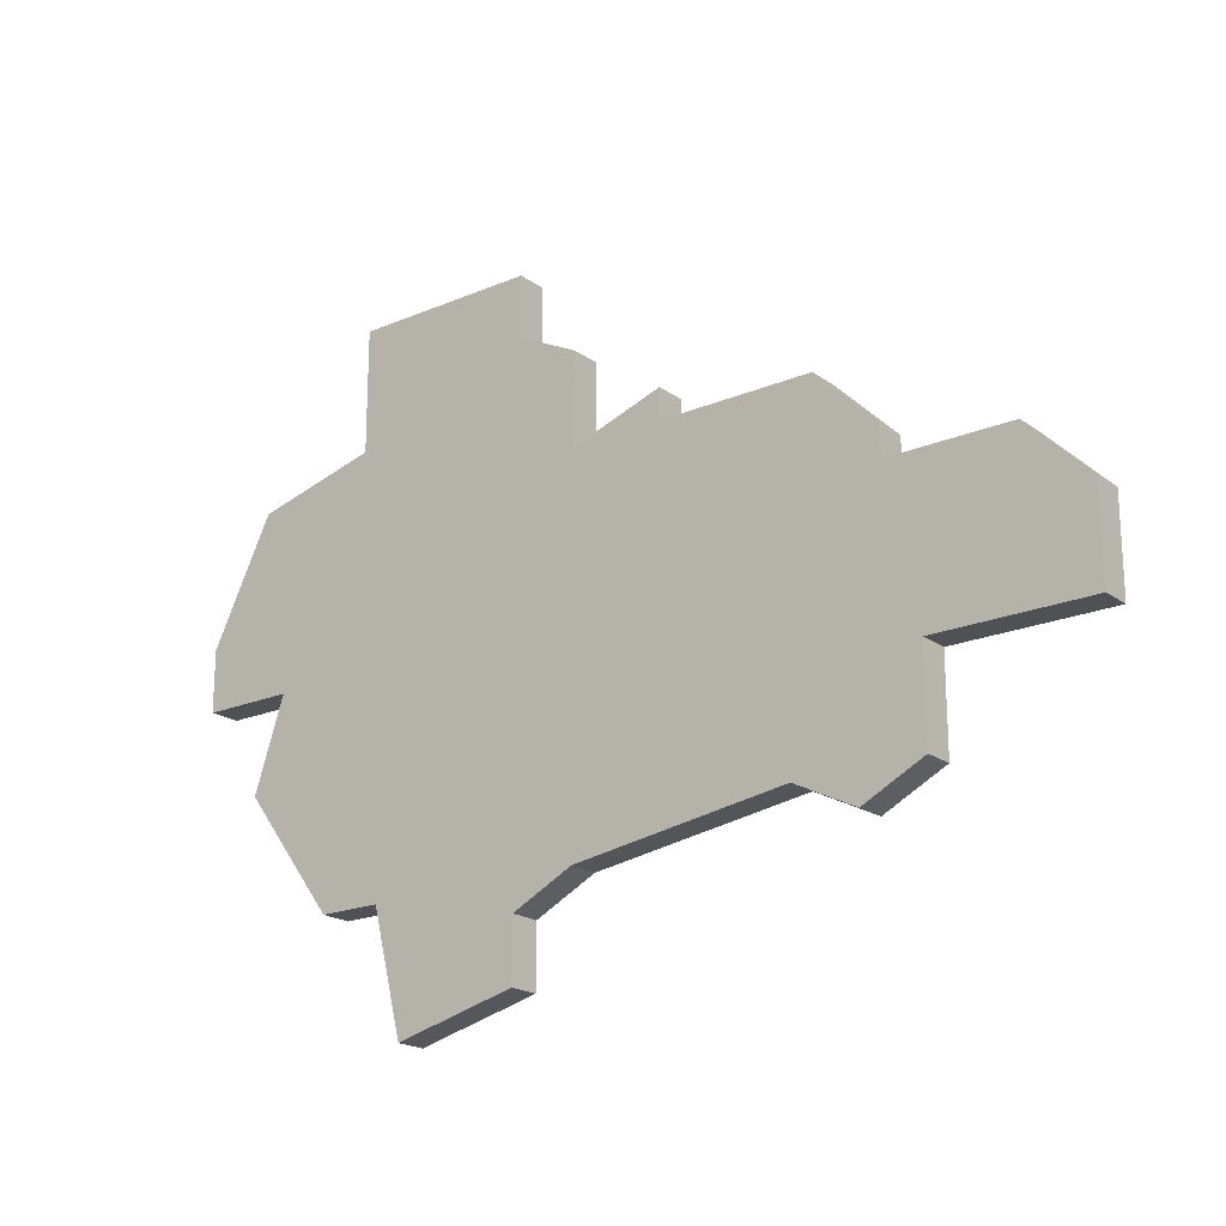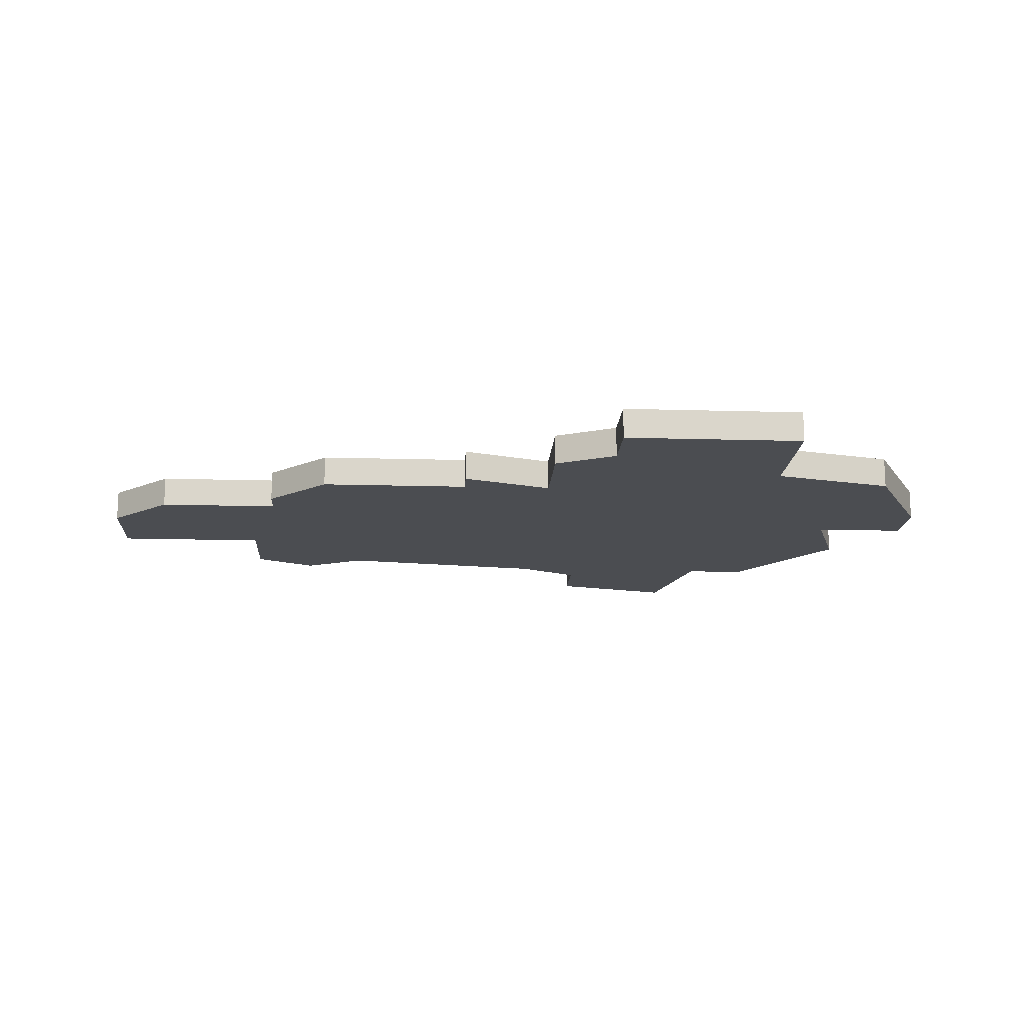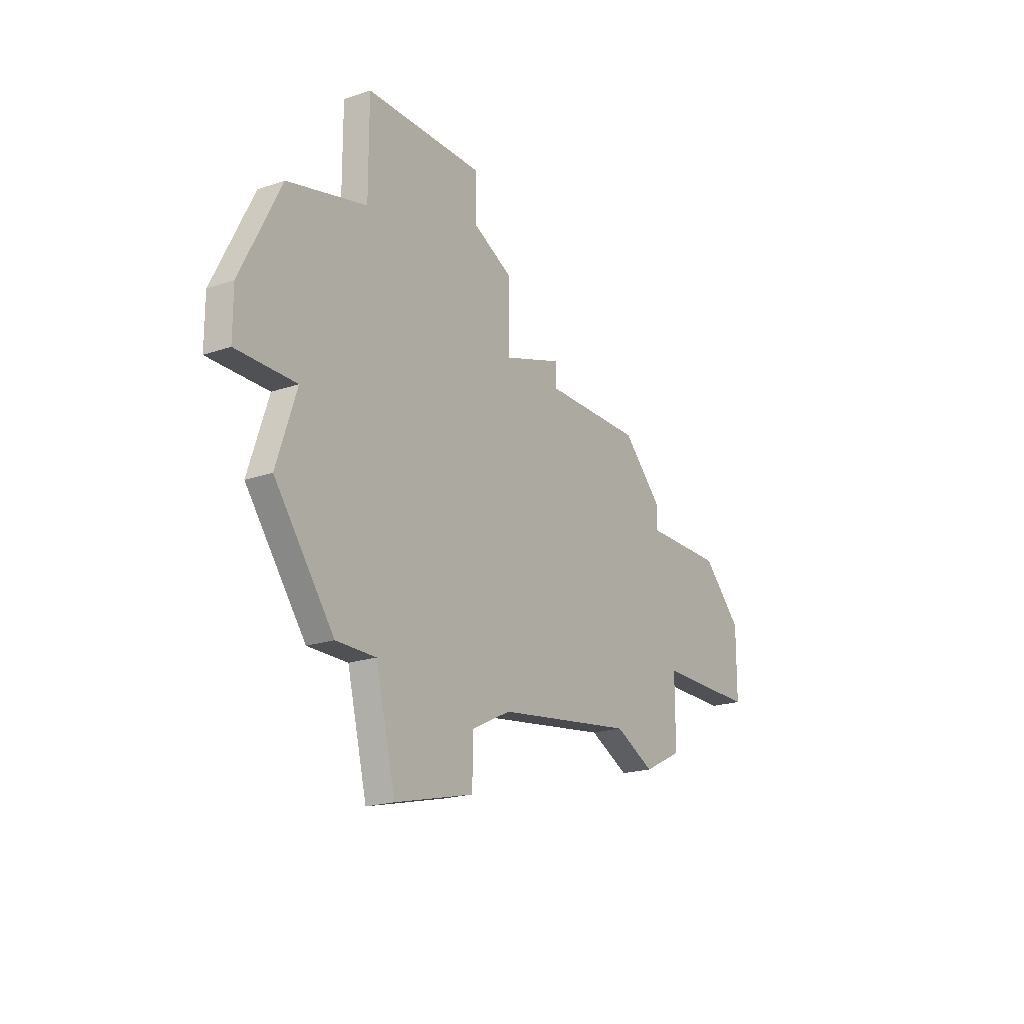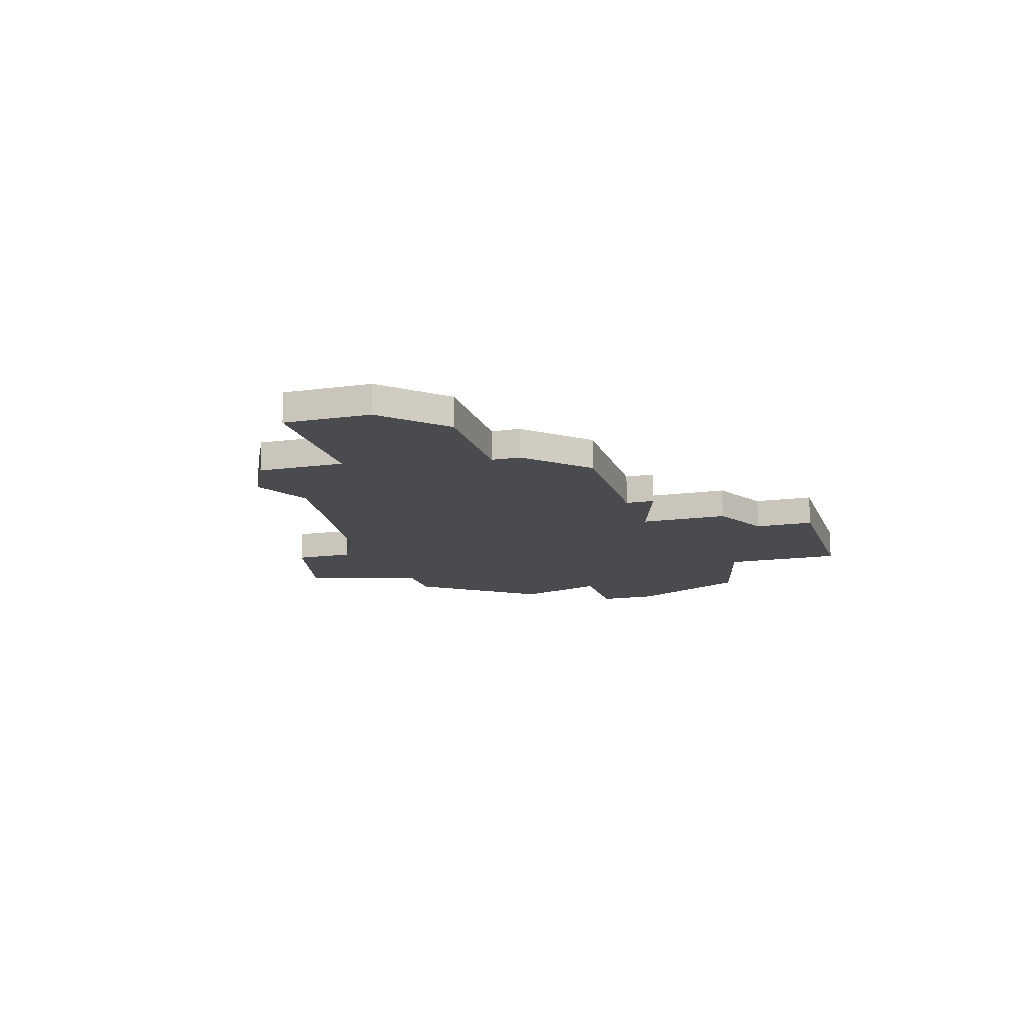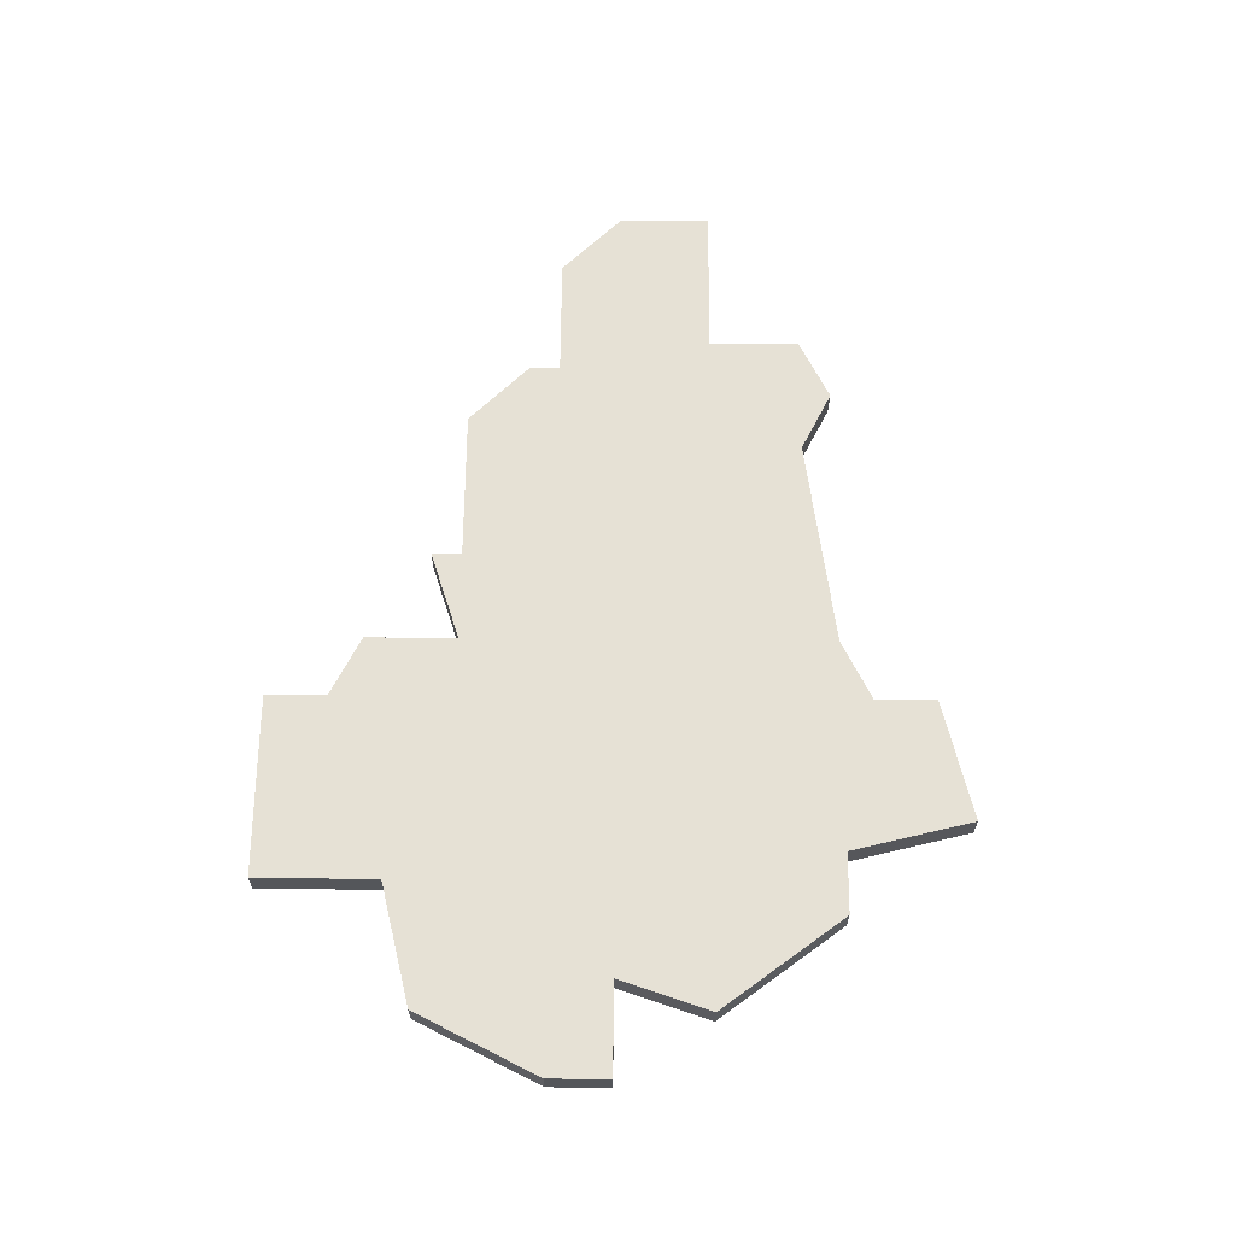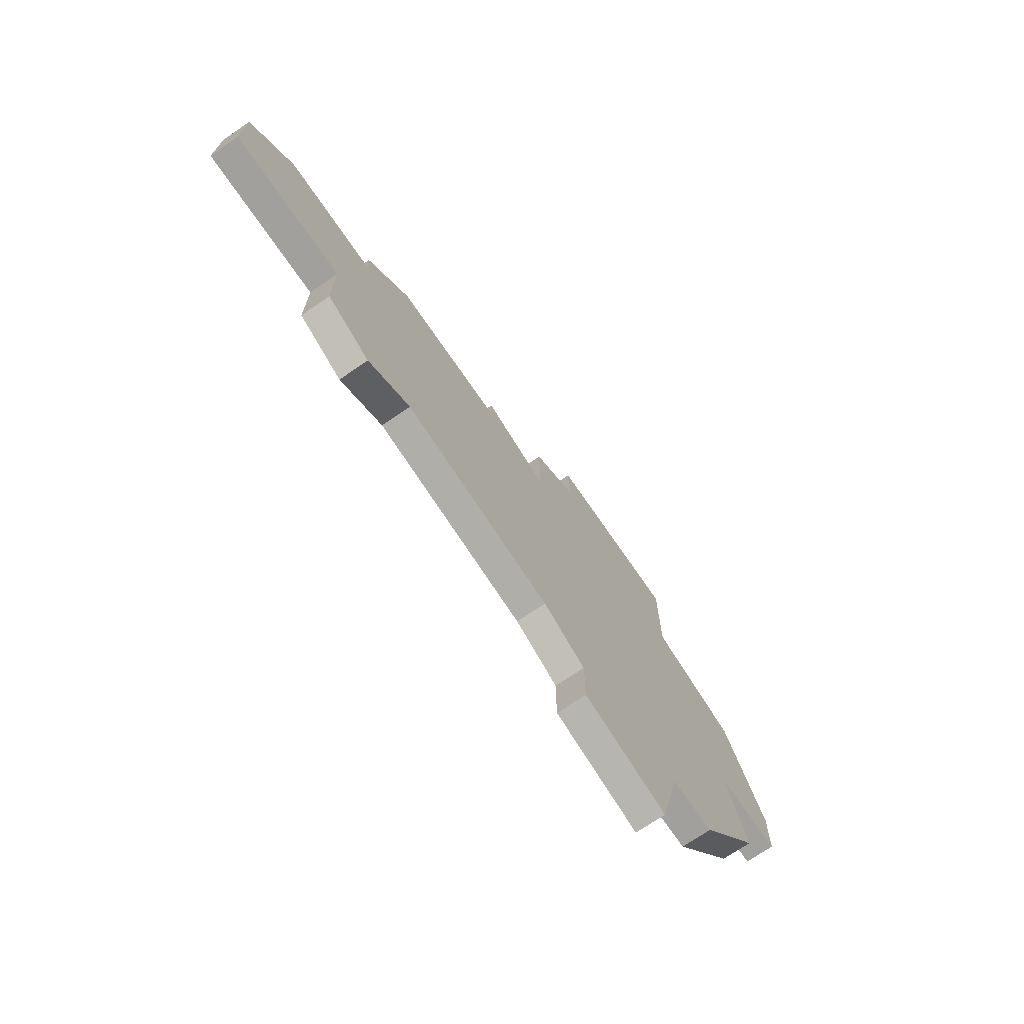
<metadata>
{"format":"obj","ext":"obj","renderer":"f3d","projection":"perspective","resolution":1024,"background":"white","views":[{"elev":-20.1,"azim":37.9,"up":"+Y"},{"elev":-15.7,"azim":176.5,"up":"+Z"},{"elev":-20.2,"azim":-57.7,"up":"+Y"},{"elev":-14.1,"azim":106.8,"up":"+Z"},{"elev":64.3,"azim":-89.5,"up":"+Z"},{"elev":-71.7,"azim":124.5,"up":"+Y"}]}
</metadata>
<code>
v 2698 -866 0
v 2698 -870 0
v 2694 -871 0
v 2692 -875 0
v 2692 -877 0
v 2695 -877 0
v 2694 -880 0
v 2697 -884 0
v 2699 -884 0
v 2700 -888 0
v 2704 -887 0
v 2704 -885 0
v 2706 -884 0
v 2713 -883 0
v 2715 -884 0
v 2717 -883 0
v 2717 -880 0
v 2722 -880 0
v 2722 -877 0
v 2720 -875 0
v 2716 -875 0
v 2716 -874 0
v 2714 -872 0
v 2709 -872 0
v 2709 -871 0
v 2706 -872 0
v 2706 -869 0
v 2704 -868 0
v 2704 -866 0
v 2698 -866 1
v 2698 -870 1
v 2694 -871 1
v 2692 -875 1
v 2692 -877 1
v 2695 -877 1
v 2694 -880 1
v 2697 -884 1
v 2699 -884 1
v 2700 -888 1
v 2704 -887 1
v 2704 -885 1
v 2706 -884 1
v 2713 -883 1
v 2715 -884 1
v 2717 -883 1
v 2717 -880 1
v 2722 -880 1
v 2722 -877 1
v 2720 -875 1
v 2716 -875 1
v 2716 -874 1
v 2714 -872 1
v 2709 -872 1
v 2709 -871 1
v 2706 -872 1
v 2706 -869 1
v 2704 -868 1
v 2704 -866 1
f 2 1 29
f 4 3 2
f 6 5 4
f 8 7 6
f 11 10 9
f 16 15 14
f 19 18 17
f 21 20 19
f 23 22 21
f 26 25 24
f 28 27 26
f 2 29 28
f 6 4 2
f 9 8 6
f 12 11 9
f 17 16 14
f 21 19 17
f 24 23 21
f 2 28 26
f 9 6 2
f 13 12 9
f 17 14 13
f 24 21 17
f 9 2 26
f 17 13 9
f 26 24 17
f 17 9 26
f 58 30 31
f 31 32 33
f 33 34 35
f 35 36 37
f 38 39 40
f 43 44 45
f 46 47 48
f 48 49 50
f 50 51 52
f 53 54 55
f 55 56 57
f 57 58 31
f 31 33 35
f 35 37 38
f 38 40 41
f 43 45 46
f 46 48 50
f 50 52 53
f 55 57 31
f 31 35 38
f 38 41 42
f 42 43 46
f 46 50 53
f 55 31 38
f 38 42 46
f 46 53 55
f 55 38 46
f 31 30 2
f 2 30 1
f 32 31 3
f 3 31 2
f 33 32 4
f 4 32 3
f 34 33 5
f 5 33 4
f 35 34 6
f 6 34 5
f 36 35 7
f 7 35 6
f 37 36 8
f 8 36 7
f 38 37 9
f 9 37 8
f 39 38 10
f 10 38 9
f 40 39 11
f 11 39 10
f 41 40 12
f 12 40 11
f 42 41 13
f 13 41 12
f 43 42 14
f 14 42 13
f 44 43 15
f 15 43 14
f 45 44 16
f 16 44 15
f 46 45 17
f 17 45 16
f 47 46 18
f 18 46 17
f 48 47 19
f 19 47 18
f 49 48 20
f 20 48 19
f 50 49 21
f 21 49 20
f 51 50 22
f 22 50 21
f 52 51 23
f 23 51 22
f 53 52 24
f 24 52 23
f 54 53 25
f 25 53 24
f 55 54 26
f 26 54 25
f 56 55 27
f 27 55 26
f 57 56 28
f 28 56 27
f 30 58 1
f 1 58 29
f 58 57 29
f 29 57 28

</code>
